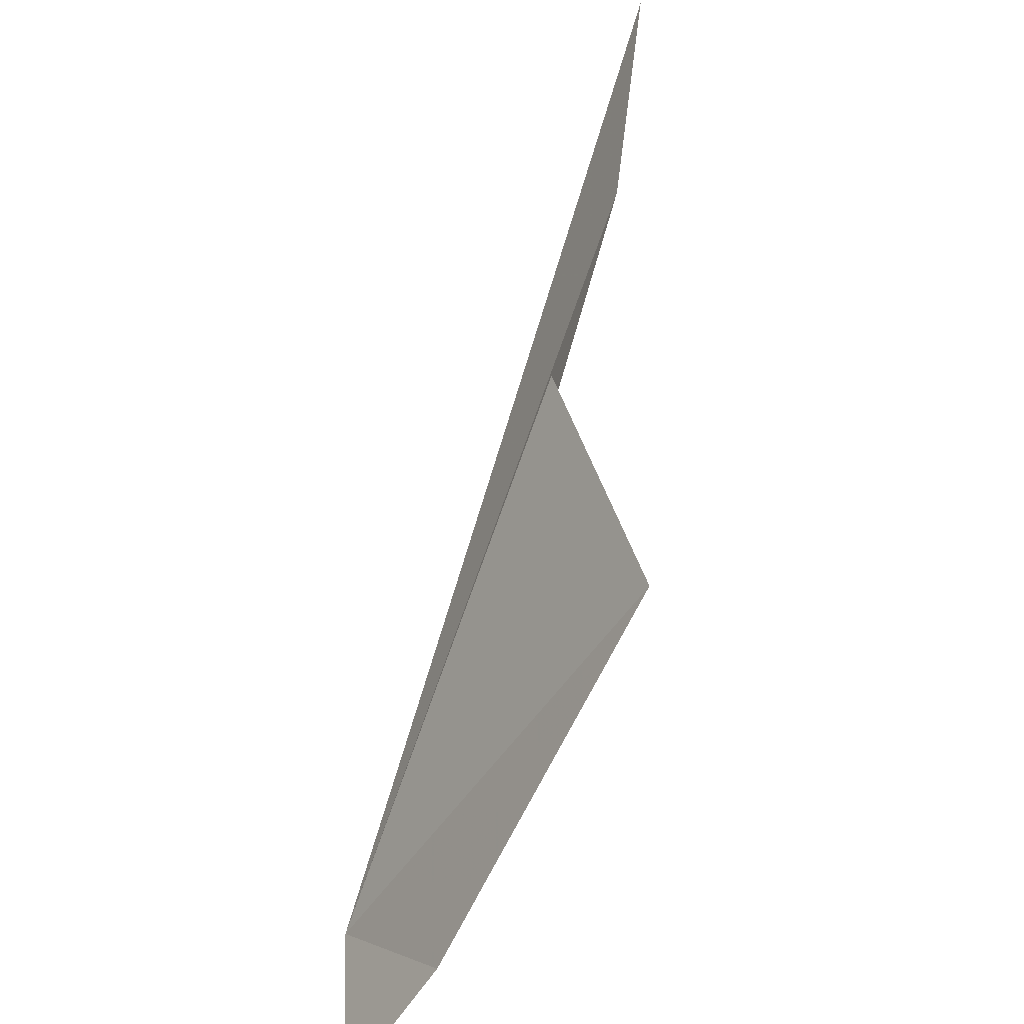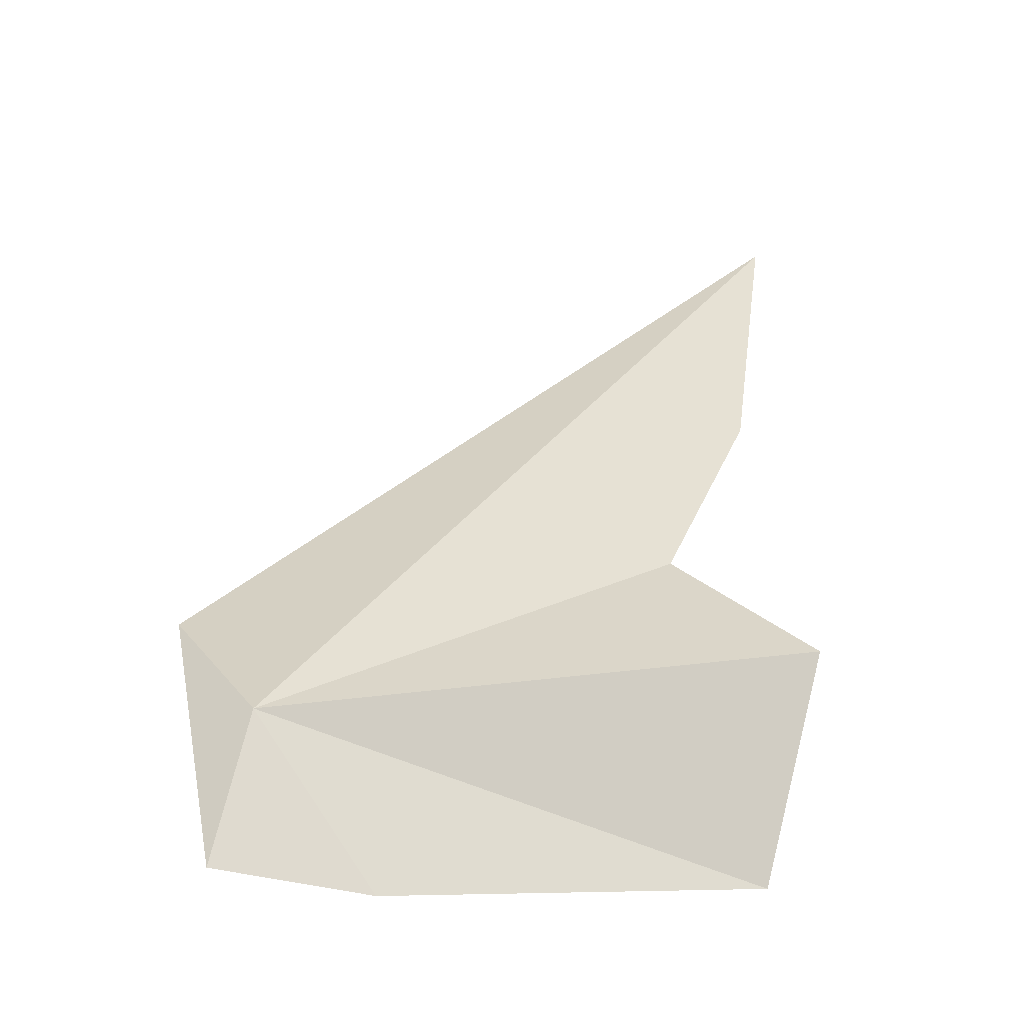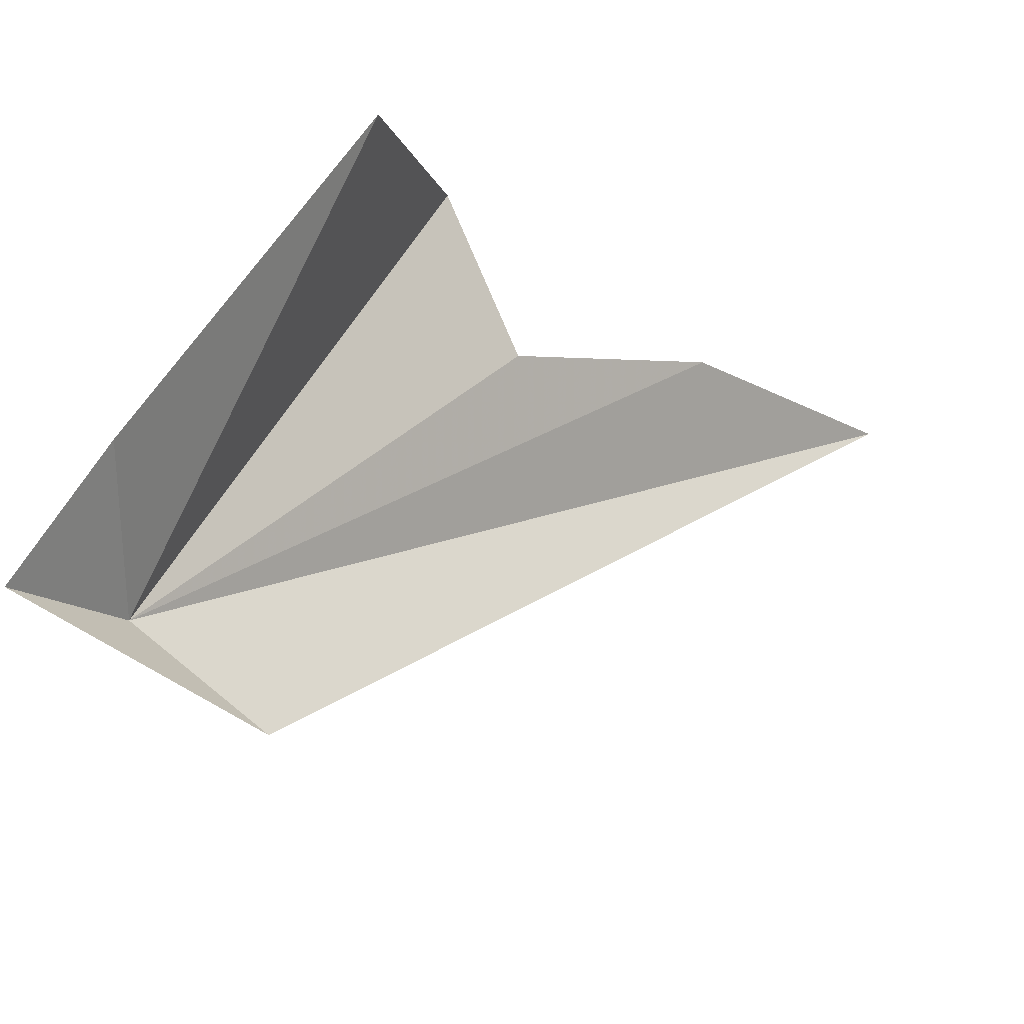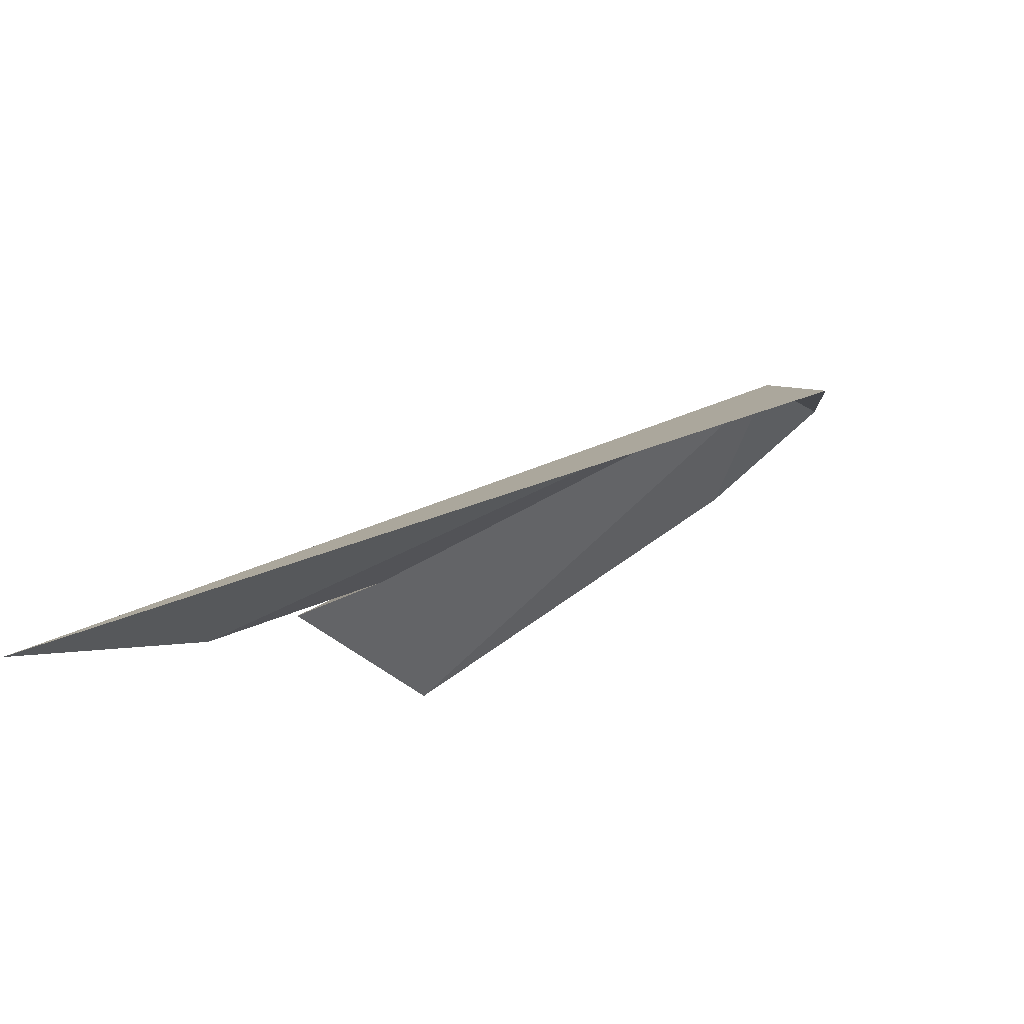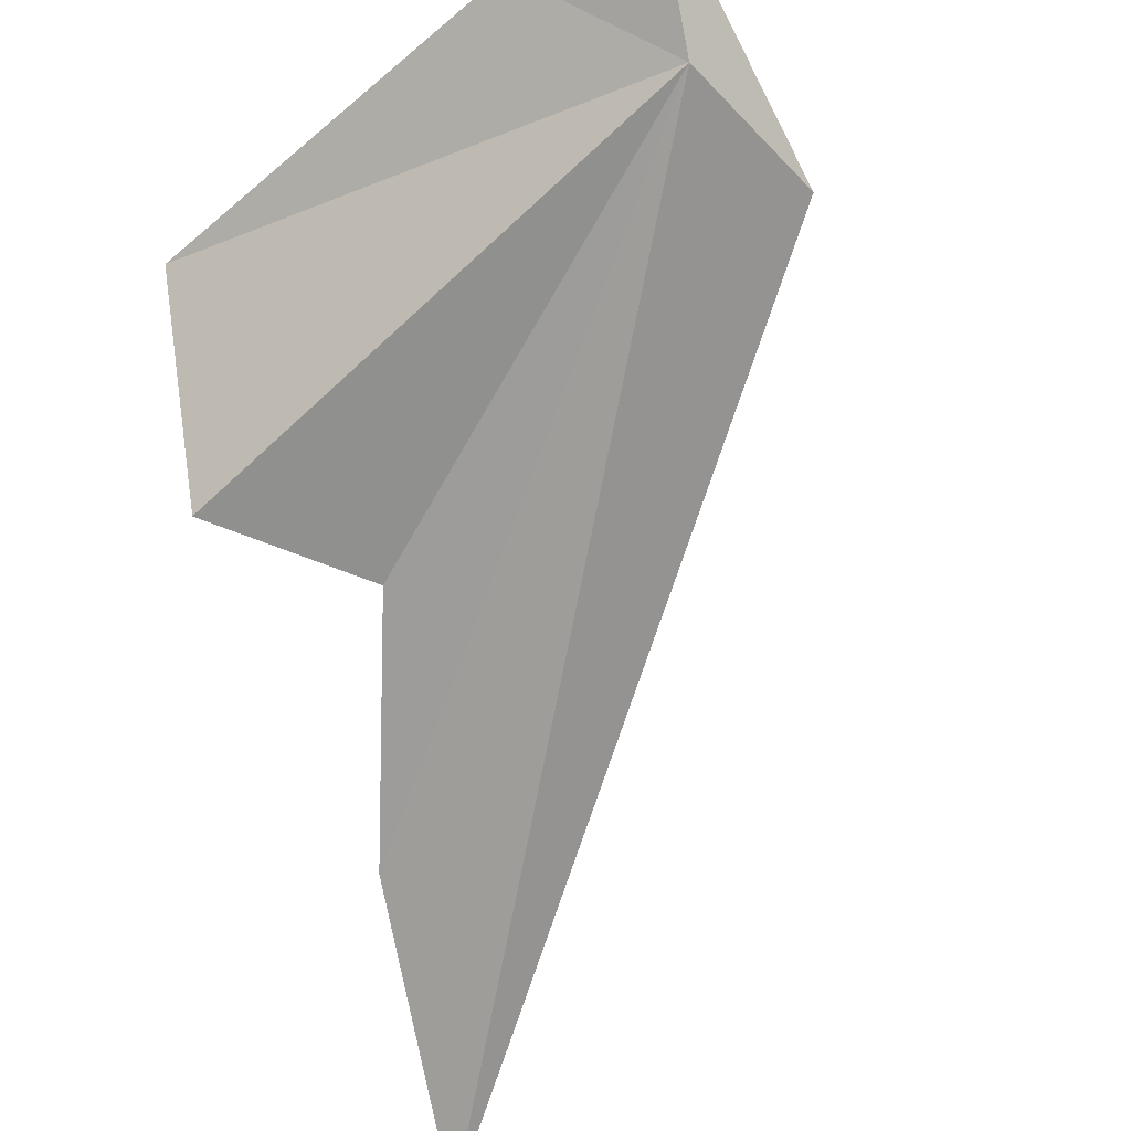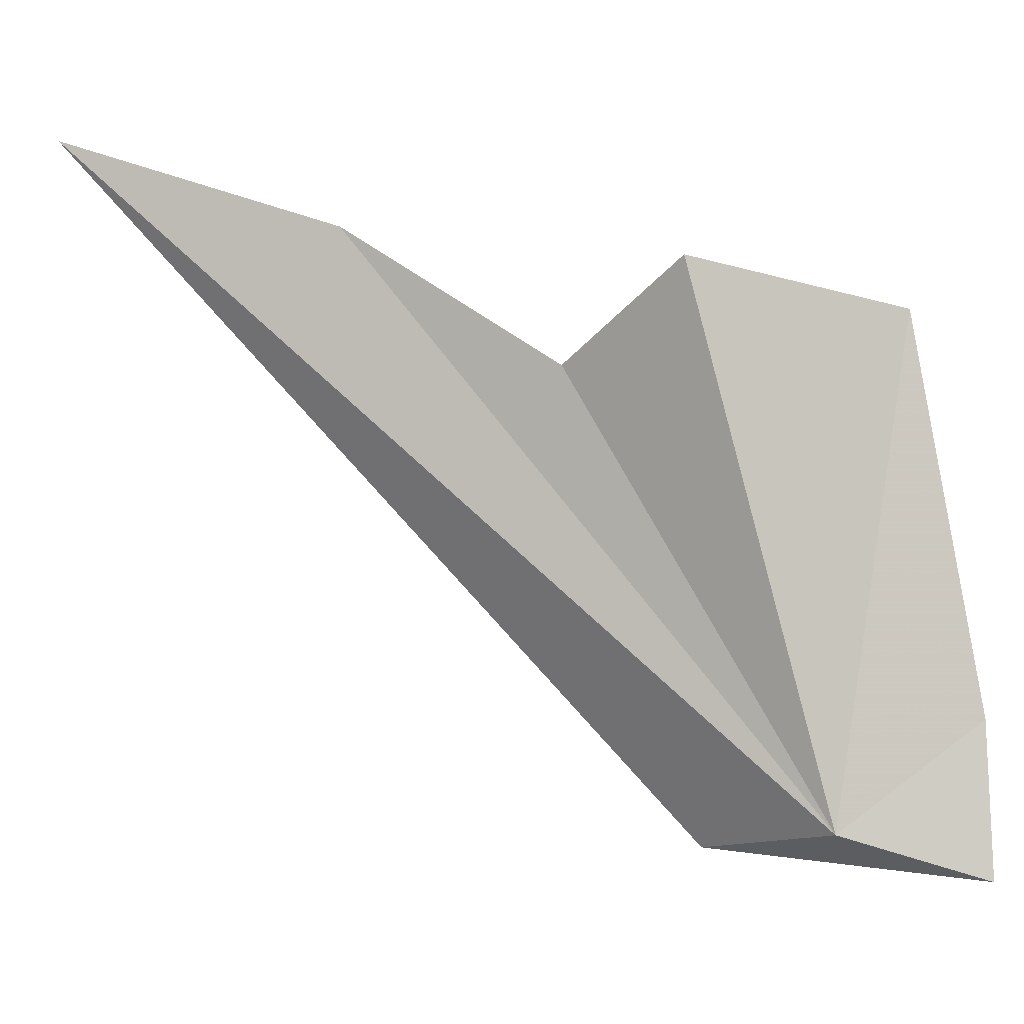
<metadata>
{"format":"obj","ext":"obj","renderer":"f3d","projection":"perspective","resolution":1024,"background":"white","views":[{"elev":38.6,"azim":60.6,"up":"+Y"},{"elev":75.5,"azim":88.0,"up":"+Z"},{"elev":-28.4,"azim":96.3,"up":"+Y"},{"elev":-39.3,"azim":-73.3,"up":"+Z"},{"elev":67.0,"azim":-114.5,"up":"+Z"},{"elev":28.1,"azim":-14.3,"up":"+Y"}]}
</metadata>
<code>
v 7.715 -32.66 99.15
v 6.697 -26.55 95.89
v 9.389 -27.35 96.3
v 9.59 -31.49 98.93
v 9.376 -33.03 99.99
v 6.548 -33.57 97.81
v -0.003071 -26.39 90.62
v 3.199 -26.99 92.92
v 5.446 -28.14 95.15
f 1 3 2
f 1 4 3
f 1 6 5
f 1 7 6
f 1 8 7
f 1 9 8
f 1 5 4
f 1 2 9

</code>
